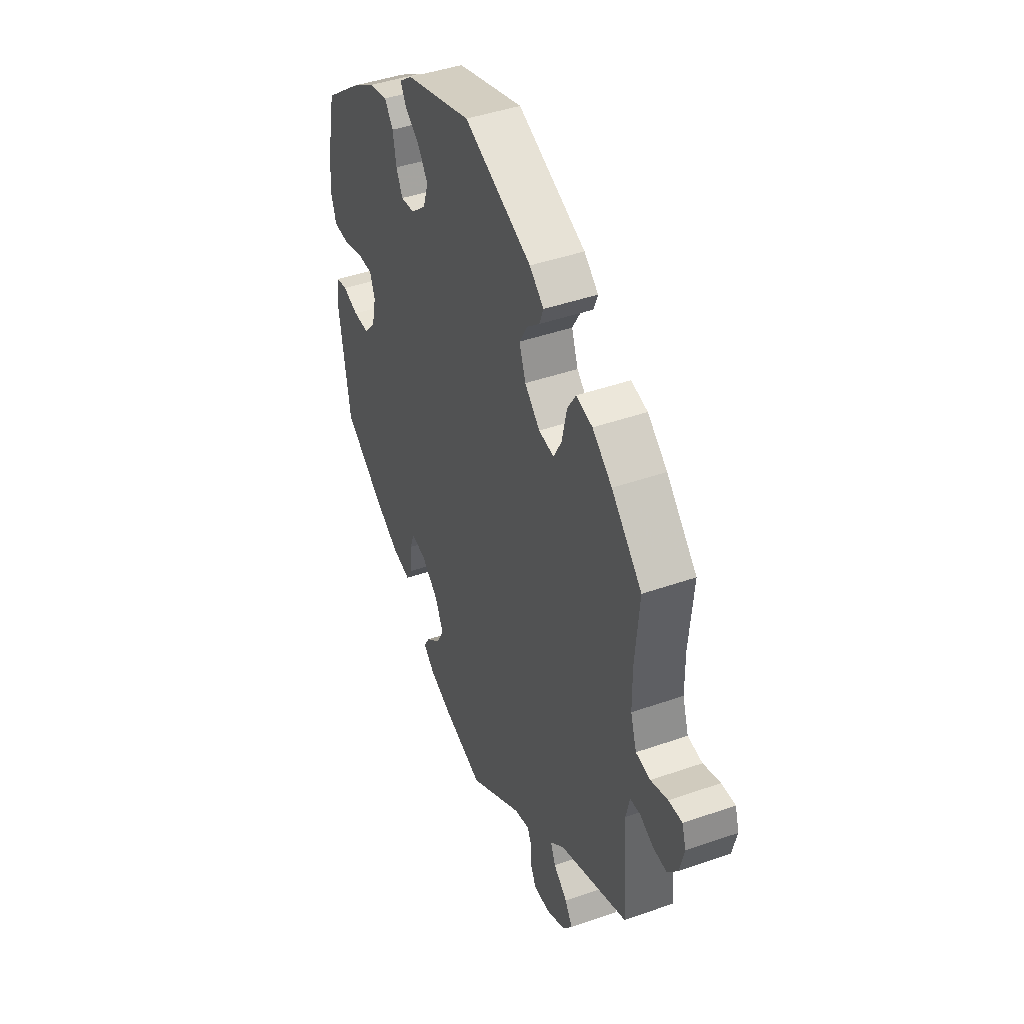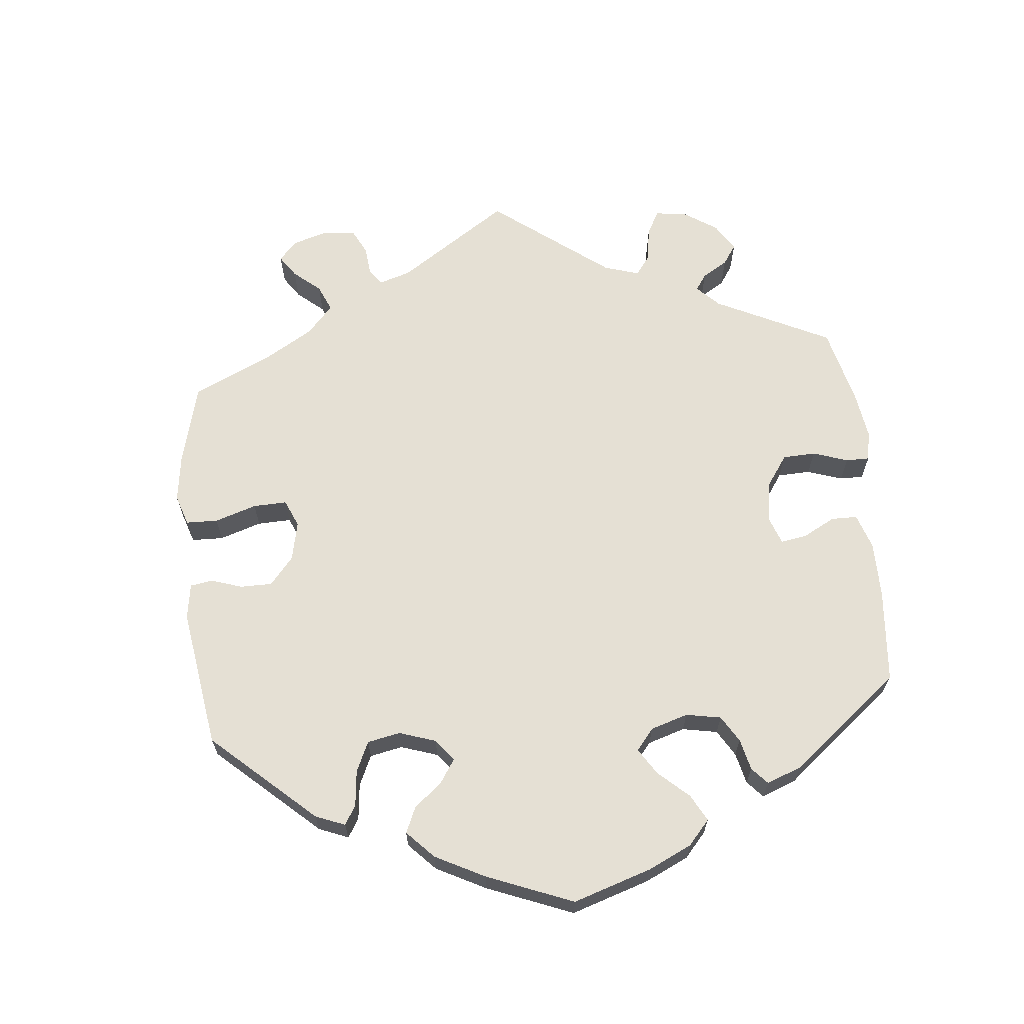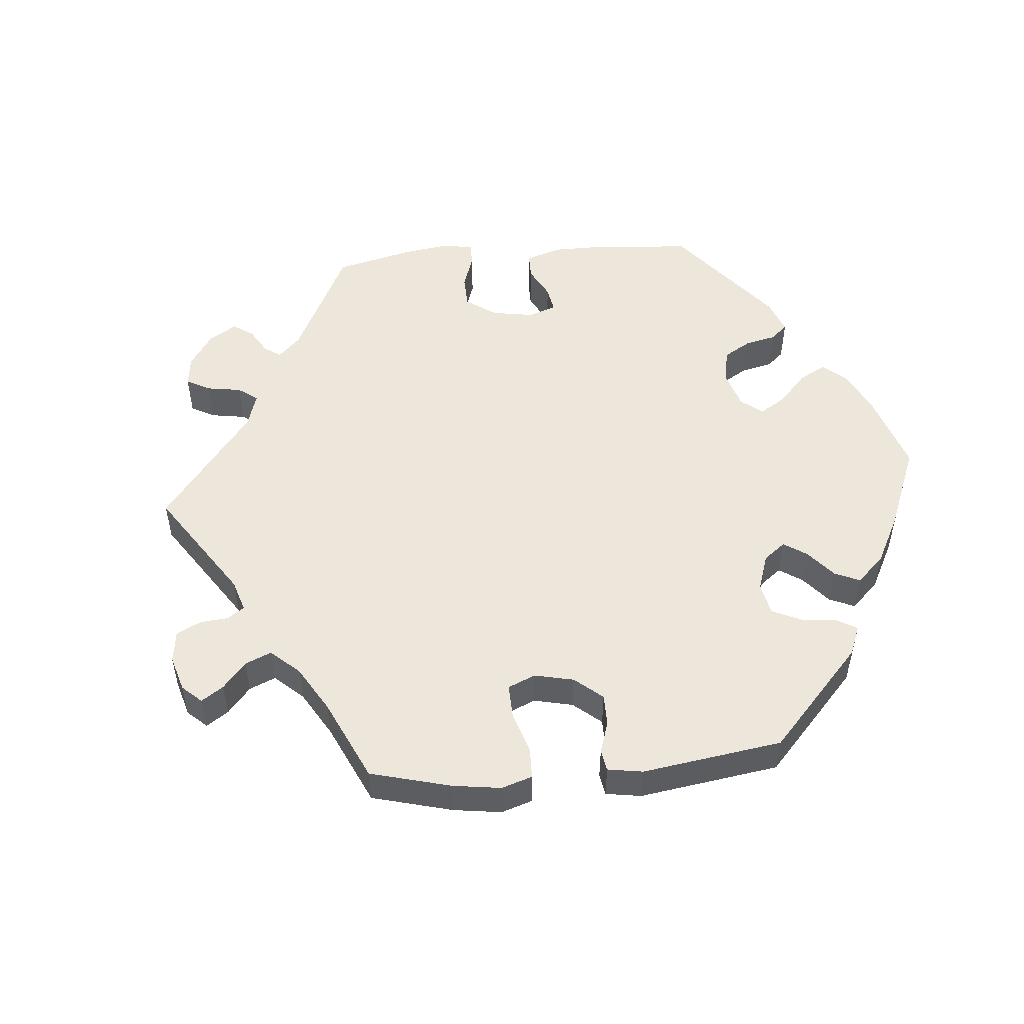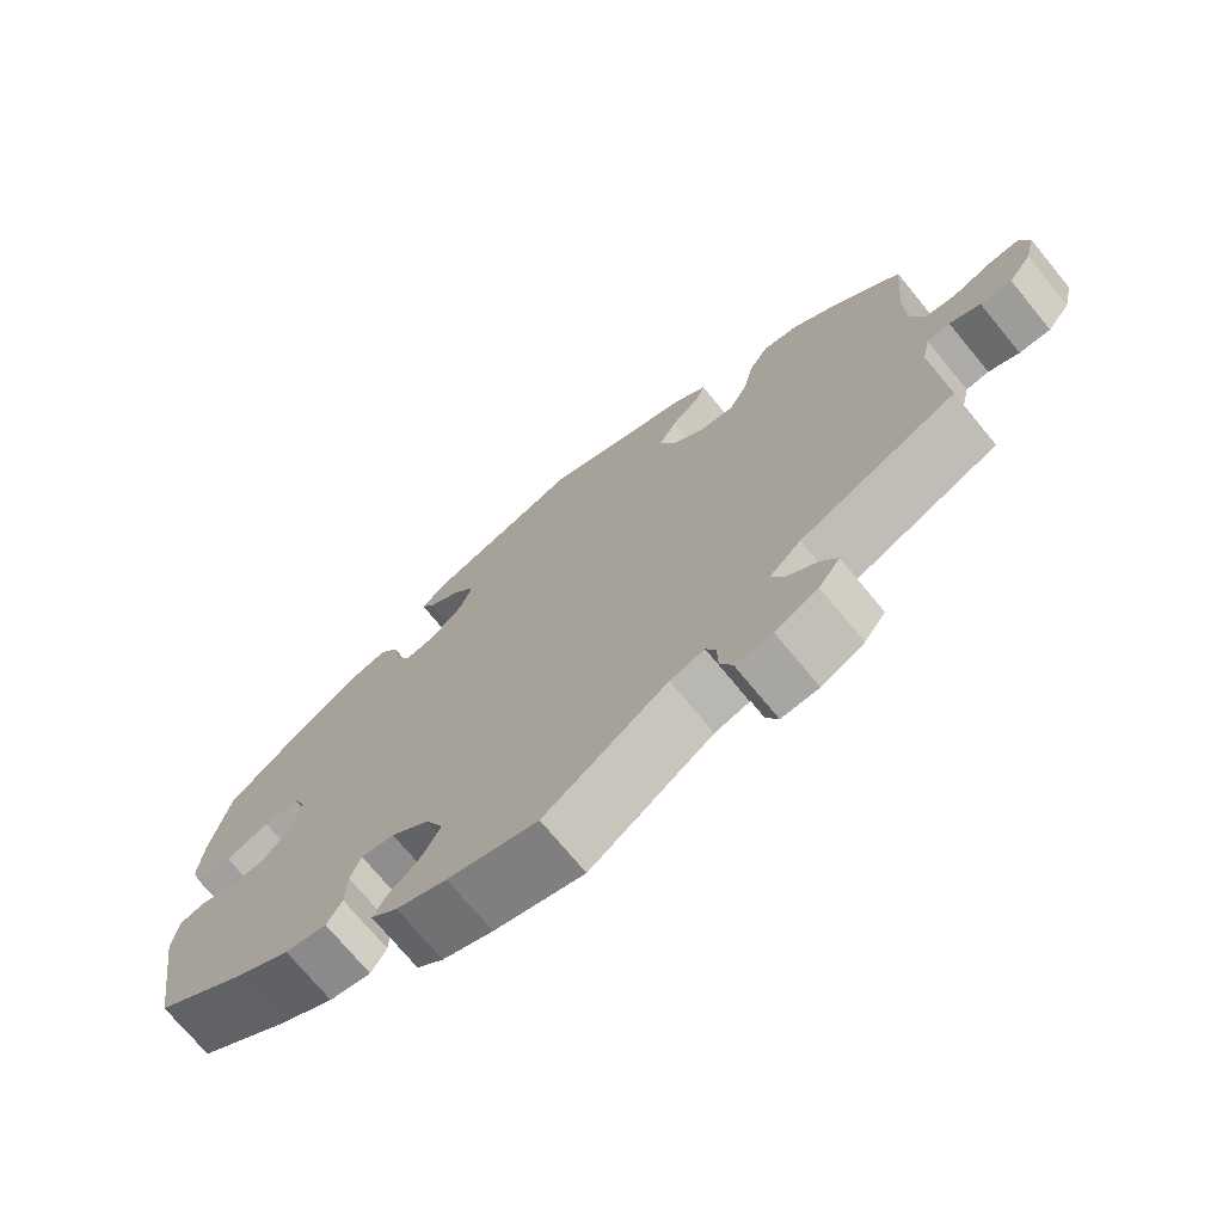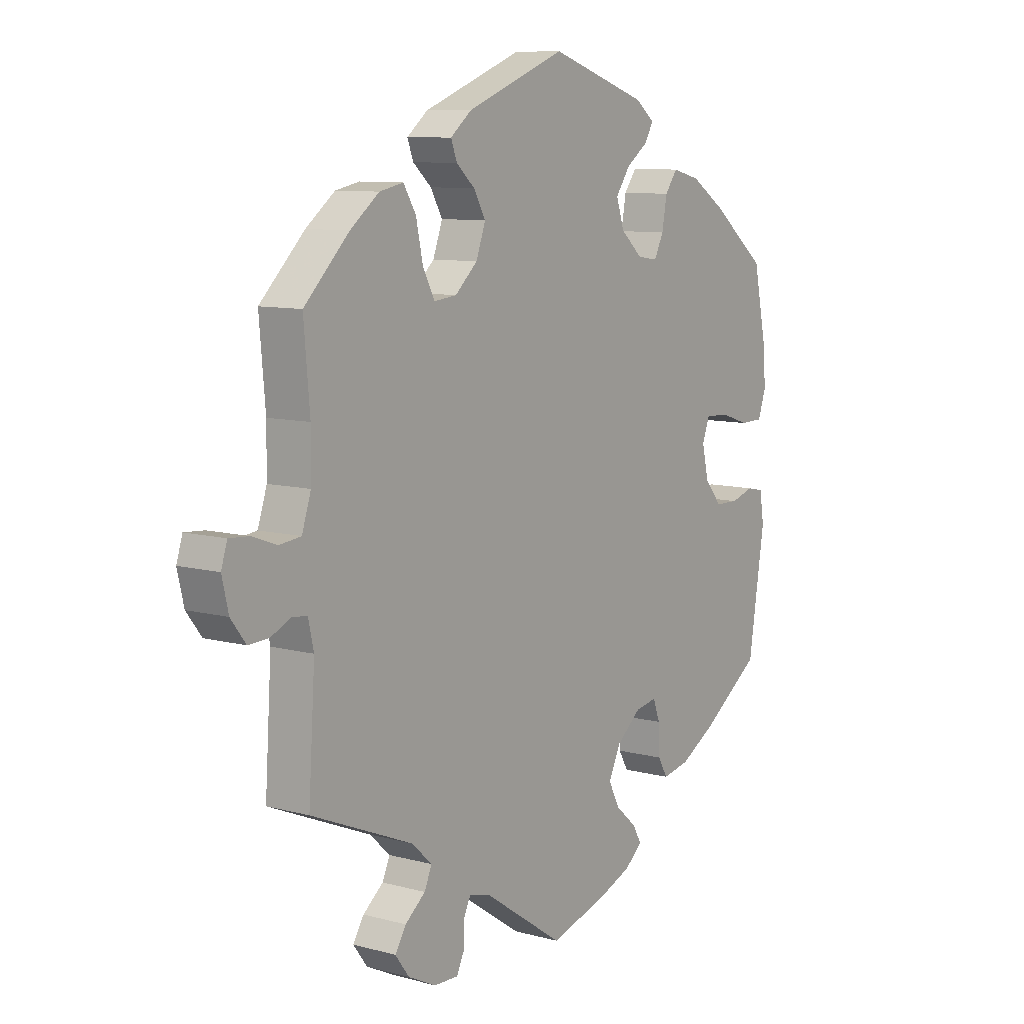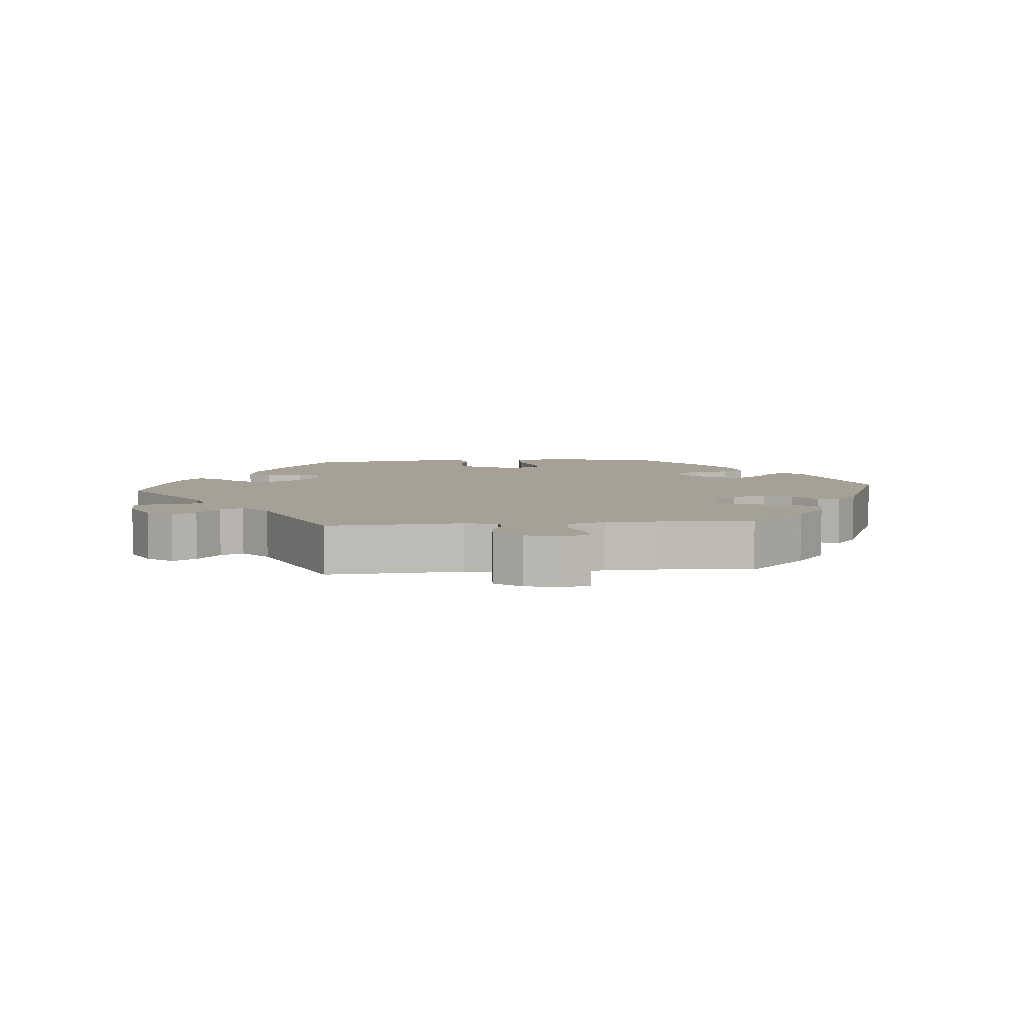
<metadata>
{"format":"obj","ext":"obj","renderer":"f3d","projection":"perspective","resolution":1024,"background":"white","views":[{"elev":44.1,"azim":-112.3,"up":"+Z"},{"elev":65.2,"azim":54.4,"up":"+Y"},{"elev":51.2,"azim":-35.0,"up":"+Y"},{"elev":-72.4,"azim":-140.6,"up":"+Z"},{"elev":9.2,"azim":-54.6,"up":"+Z"},{"elev":6.2,"azim":-95.0,"up":"+Y"}]}
</metadata>
<code>
v -0.537 0.07 -0.31
v 0.205 0.07 0.336
v 0.159 0.07 -0.462
v -0.341 0.07 -0.574
v -0.524 0.07 -0.11
v 0.118 0.07 -0.586
v -0.2 0.07 0.542
v -0.291 0.07 -0.434
v 0.246 0.07 0.33
v 0.197 0.07 0.556
v -0.188 0.07 0.349
v -0.242 0.07 0.508
v -0.306 0.07 -0.468
v -0.689 0.07 0.016
v -0.278 0.07 0.303
v -0.332 0.07 -0.396
v 0.537 0.07 -0.31
v 0.537 0.07 0.31
v -0.233 0.07 0.308
v -0.236 0.07 -0.604
v 0.356 0.07 0.443
v 0.528 0.07 -0.037
v 0.3 0.07 0.457
v 0.161 0.07 0.375
v 0.254 0.07 -0.318
v -0.565 0.07 -0.058
v -0.347 0.07 -0.501
v -0.676 0.07 -0.039
v 0.136 0.07 -0.418
v -0.23 0.07 0.476
v 0.16 0.07 -0.367
v -0.219 0.07 -0.526
v -0 0.07 0.62
v -0.637 0.07 0.051
v -0.389 0.07 0.444
v 0.268 0.07 -0.356
v -0.302 0.07 0.348
v 0.345 0.07 -0.434
v 0.219 0.07 -0.53
v 0.275 0.07 0.423
v 0.235 0.07 0.526
v -0.526 0.07 0.093
v 0.265 0.07 0.368
v 0.507 0.07 0.067
v -0.169 0.07 0.401
v -0.369 0.07 -0.536
v -0.544 0.07 0.038
v -0.285 0.07 -0.602
v 0.481 0.07 -0.051
v 0.184 0.07 -0.56
v -0.316 0.07 0.413
v 0.434 0.07 -0.05
v 0.419 0.07 -0.392
v -0.605 0.07 -0.076
v 0.218 0.07 0.496
v 0.21 0.07 -0.326
v 0.386 0.07 0.049
v 0.145 0.07 0.423
v 0.29 0.07 -0.445
v 0.174 0.07 0.464
v 0.399 0.07 -0.009
v -0.206 0.07 -0.499
v -0.193 0.07 0.443
v 0.427 0.07 0.397
v -0.525 0.07 0.174
v -0.447 0.07 0.399
v 0.448 0.07 0.086
v -0.341 0.07 0.454
v 0 0.07 -0.62
v -0.646 0.07 -0.078
v 0.553 0.07 0.068
v -0.161 0.07 -0.511
v 0.57 0.07 -0.099
v -0.22 0.07 -0.571
v 0.401 0.07 0.088
v 0.27 0.07 -0.411
v -0.537 0.07 0.31
v -0.677 0.07 0.054
v -0.587 0.07 0.033
v -0.535 0.07 -0.061
v 0.563 0.07 0.188
v 0.561 0.07 -0.044
v 0.569 0.07 0.115
v 0.201 0.07 -0.499
v -0.537 -0 -0.31
v 0.205 -0 0.336
v 0.159 -0 -0.462
v -0.341 -0 -0.574
v -0.524 -0 -0.11
v 0.118 -0 -0.586
v -0.2 -0 0.542
v -0.291 -0 -0.434
v 0.246 -0 0.33
v 0.197 -0 0.556
v -0.188 -0 0.349
v -0.242 -0 0.508
v -0.306 -0 -0.468
v -0.689 -0 0.016
v -0.278 -0 0.303
v -0.332 -0 -0.396
v 0.537 -0 -0.31
v 0.537 -0 0.31
v -0.233 -0 0.308
v -0.236 -0 -0.604
v 0.356 -0 0.443
v 0.528 -0 -0.037
v 0.3 -0 0.457
v 0.161 -0 0.375
v 0.254 -0 -0.318
v -0.565 -0 -0.058
v -0.347 -0 -0.501
v -0.676 -0 -0.039
v 0.136 -0 -0.418
v -0.23 -0 0.476
v 0.16 -0 -0.367
v -0.219 -0 -0.526
v -0 -0 0.62
v -0.637 -0 0.051
v -0.389 -0 0.444
v 0.268 -0 -0.356
v -0.302 -0 0.348
v 0.345 -0 -0.434
v 0.219 -0 -0.53
v 0.275 -0 0.423
v 0.235 -0 0.526
v -0.526 -0 0.093
v 0.265 -0 0.368
v 0.507 -0 0.067
v -0.169 -0 0.401
v -0.369 -0 -0.536
v -0.544 -0 0.038
v -0.285 -0 -0.602
v 0.481 -0 -0.051
v 0.184 -0 -0.56
v -0.316 -0 0.413
v 0.434 -0 -0.05
v 0.419 -0 -0.392
v -0.605 -0 -0.076
v 0.218 -0 0.496
v 0.21 -0 -0.326
v 0.386 -0 0.049
v 0.145 -0 0.423
v 0.29 -0 -0.445
v 0.174 -0 0.464
v 0.399 -0 -0.009
v -0.206 -0 -0.499
v -0.193 -0 0.443
v 0.427 -0 0.397
v -0.525 -0 0.174
v -0.447 -0 0.399
v 0.448 -0 0.086
v -0.341 -0 0.454
v 0 -0 -0.62
v -0.646 -0 -0.078
v 0.553 -0 0.068
v -0.161 -0 -0.511
v 0.57 -0 -0.099
v -0.22 -0 -0.571
v 0.401 -0 0.088
v 0.27 -0 -0.411
v -0.537 -0 0.31
v -0.677 -0 0.054
v -0.587 -0 0.033
v -0.535 -0 -0.061
v 0.563 -0 0.188
v 0.561 -0 -0.044
v 0.569 -0 0.115
v 0.201 -0 -0.499
f 63 30 12 7
f 45 63 7 33
f 11 45 33 10
f 35 68 51 37
f 35 37 15
f 65 77 66 35
f 42 65 35 15
f 47 42 15 19
f 14 78 34 79
f 14 79 47
f 28 14 47
f 26 54 70 28
f 80 26 28 47
f 5 80 47 19
f 16 1 5 19
f 4 46 27 13
f 4 13 8
f 48 4 8
f 32 74 20 48
f 62 32 48 8
f 72 62 8 16
f 6 69 72
f 3 84 39 50
f 29 3 50 6
f 38 59 76 36
f 38 36 25
f 53 38 25
f 17 53 25
f 73 17 25
f 49 22 82 73
f 52 49 73 25
f 61 52 25 56
f 83 71 44 67
f 83 67 75
f 81 83 75
f 18 81 75
f 64 18 75
f 21 64 75 57
f 43 40 23 21
f 9 43 21 57
f 10 41 55 60
f 10 60 58
f 11 10 58
f 19 11 58 24
f 16 19 24 2
f 29 6 72 16
f 31 29 16 2
f 57 61 56 31
f 2 9 57 31
f 91 96 114 147
f 117 91 147 129
f 94 117 129 95
f 121 135 152 119
f 99 121 119
f 119 150 161 149
f 99 119 149 126
f 103 99 126 131
f 163 118 162 98
f 131 163 98
f 131 98 112
f 112 154 138 110
f 131 112 110 164
f 103 131 164 89
f 103 89 85 100
f 97 111 130 88
f 92 97 88
f 92 88 132
f 132 104 158 116
f 92 132 116 146
f 100 92 146 156
f 156 153 90
f 134 123 168 87
f 90 134 87 113
f 120 160 143 122
f 109 120 122
f 109 122 137
f 109 137 101
f 109 101 157
f 157 166 106 133
f 109 157 133 136
f 140 109 136 145
f 151 128 155 167
f 159 151 167
f 159 167 165
f 159 165 102
f 159 102 148
f 141 159 148 105
f 105 107 124 127
f 141 105 127 93
f 144 139 125 94
f 142 144 94
f 142 94 95
f 108 142 95 103
f 86 108 103 100
f 100 156 90 113
f 86 100 113 115
f 115 140 145 141
f 115 141 93 86
f 10 94 125 41
f 41 125 139 55
f 55 139 144 60
f 60 144 142 58
f 58 142 108 24
f 24 108 86 2
f 2 86 93 9
f 9 93 127 43
f 43 127 124 40
f 40 124 107 23
f 23 107 105 21
f 21 105 148 64
f 64 148 102 18
f 18 102 165 81
f 81 165 167 83
f 83 167 155 71
f 71 155 128 44
f 44 128 151 67
f 67 151 159 75
f 75 159 141 57
f 57 141 145 61
f 61 145 136 52
f 52 136 133 49
f 49 133 106 22
f 22 106 166 82
f 82 166 157 73
f 73 157 101 17
f 17 101 137 53
f 53 137 122 38
f 38 122 143 59
f 59 143 160 76
f 76 160 120 36
f 36 120 109 25
f 25 109 140 56
f 56 140 115 31
f 31 115 113 29
f 29 113 87 3
f 3 87 168 84
f 84 168 123 39
f 39 123 134 50
f 50 134 90 6
f 6 90 153 69
f 69 153 156 72
f 72 156 146 62
f 62 146 116 32
f 32 116 158 74
f 74 158 104 20
f 20 104 132 48
f 48 132 88 4
f 4 88 130 46
f 46 130 111 27
f 27 111 97 13
f 13 97 92 8
f 8 92 100 16
f 16 100 85 1
f 1 85 89 5
f 5 89 164 80
f 80 164 110 26
f 26 110 138 54
f 54 138 154 70
f 70 154 112 28
f 28 112 98 14
f 14 98 162 78
f 78 162 118 34
f 34 118 163 79
f 79 163 131 47
f 47 131 126 42
f 42 126 149 65
f 65 149 161 77
f 77 161 150 66
f 66 150 119 35
f 35 119 152 68
f 68 152 135 51
f 51 135 121 37
f 37 121 99 15
f 15 99 103 19
f 19 103 95 11
f 11 95 129 45
f 45 129 147 63
f 63 147 114 30
f 30 114 96 12
f 12 96 91 7
f 7 91 117 33
f 33 117 94 10

</code>
